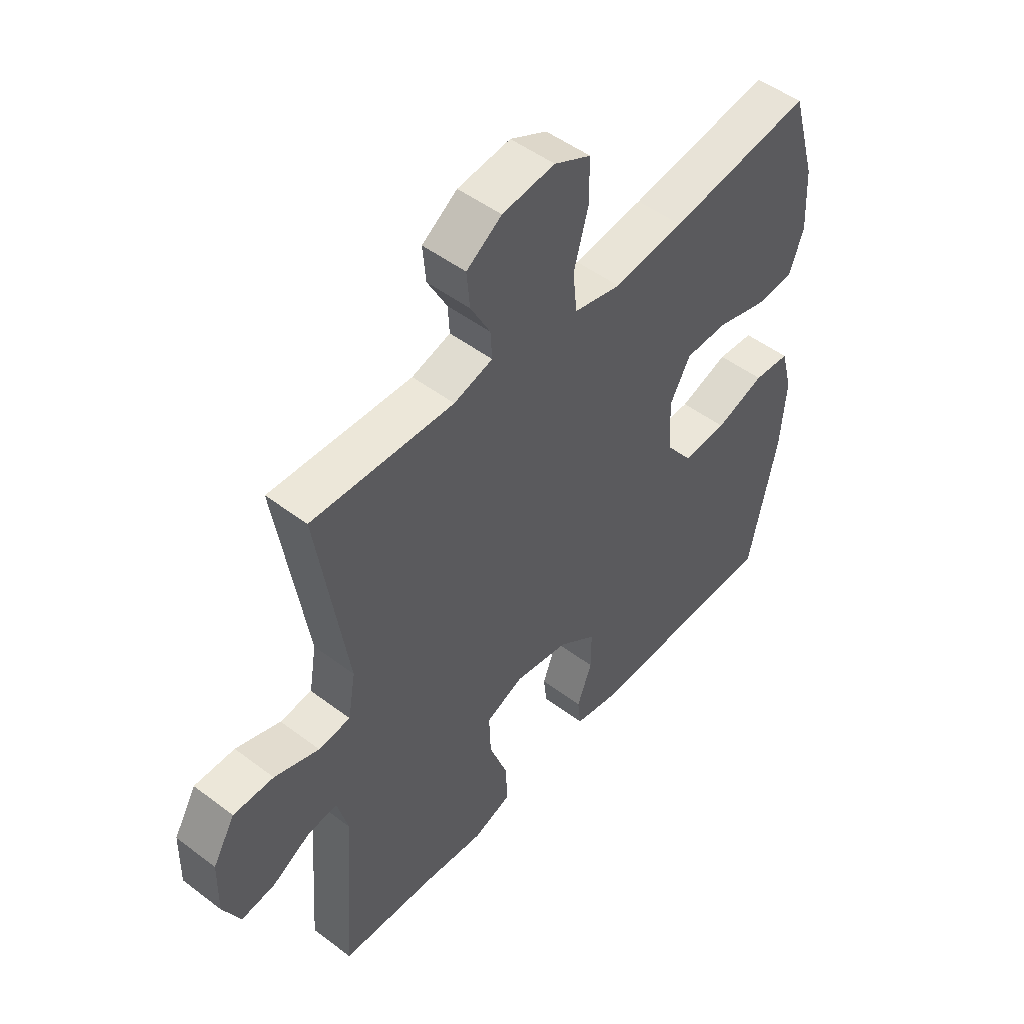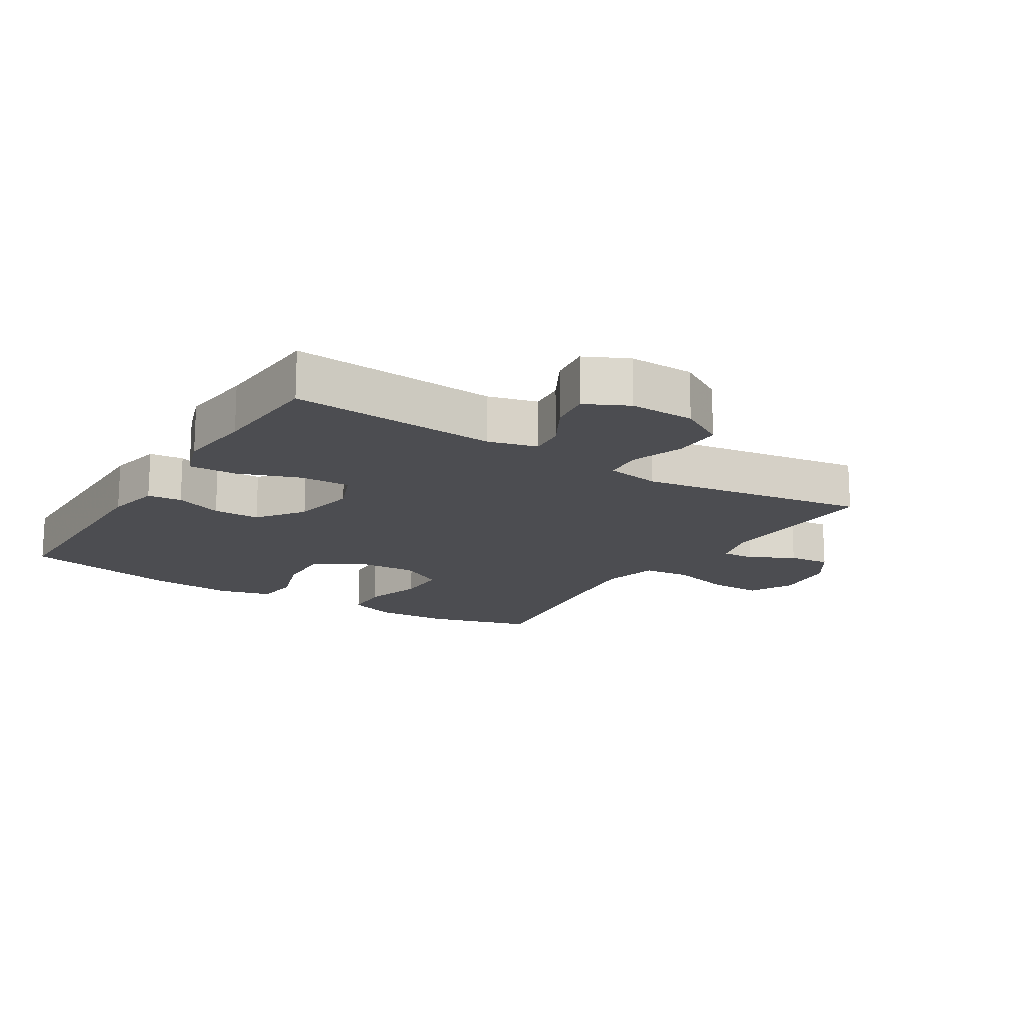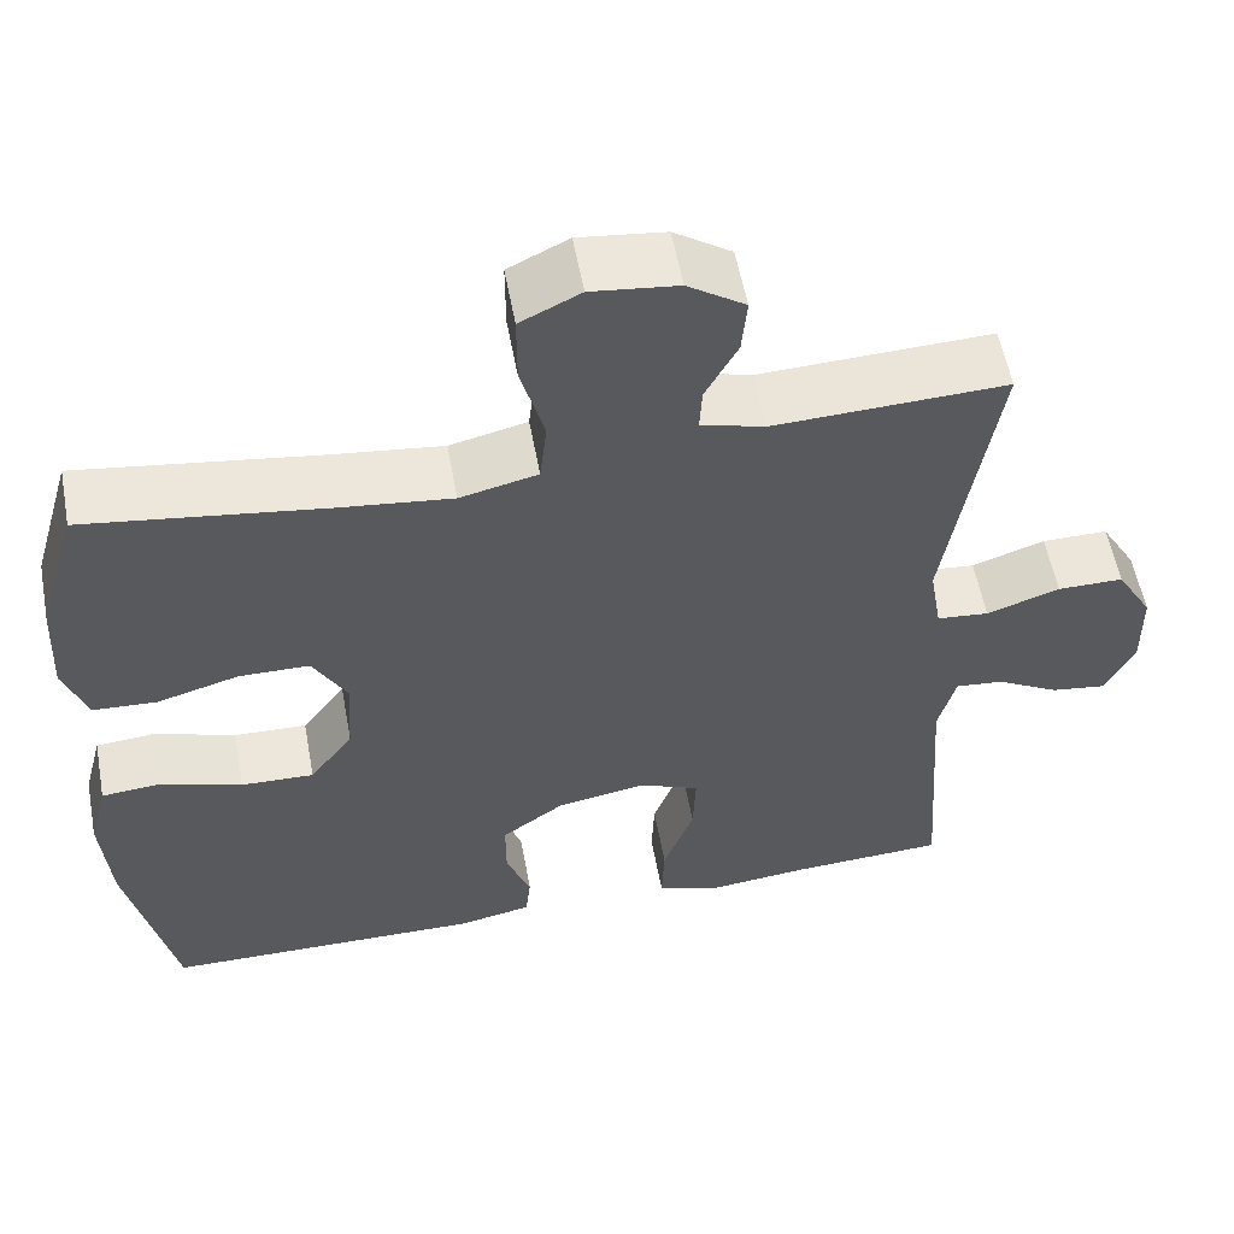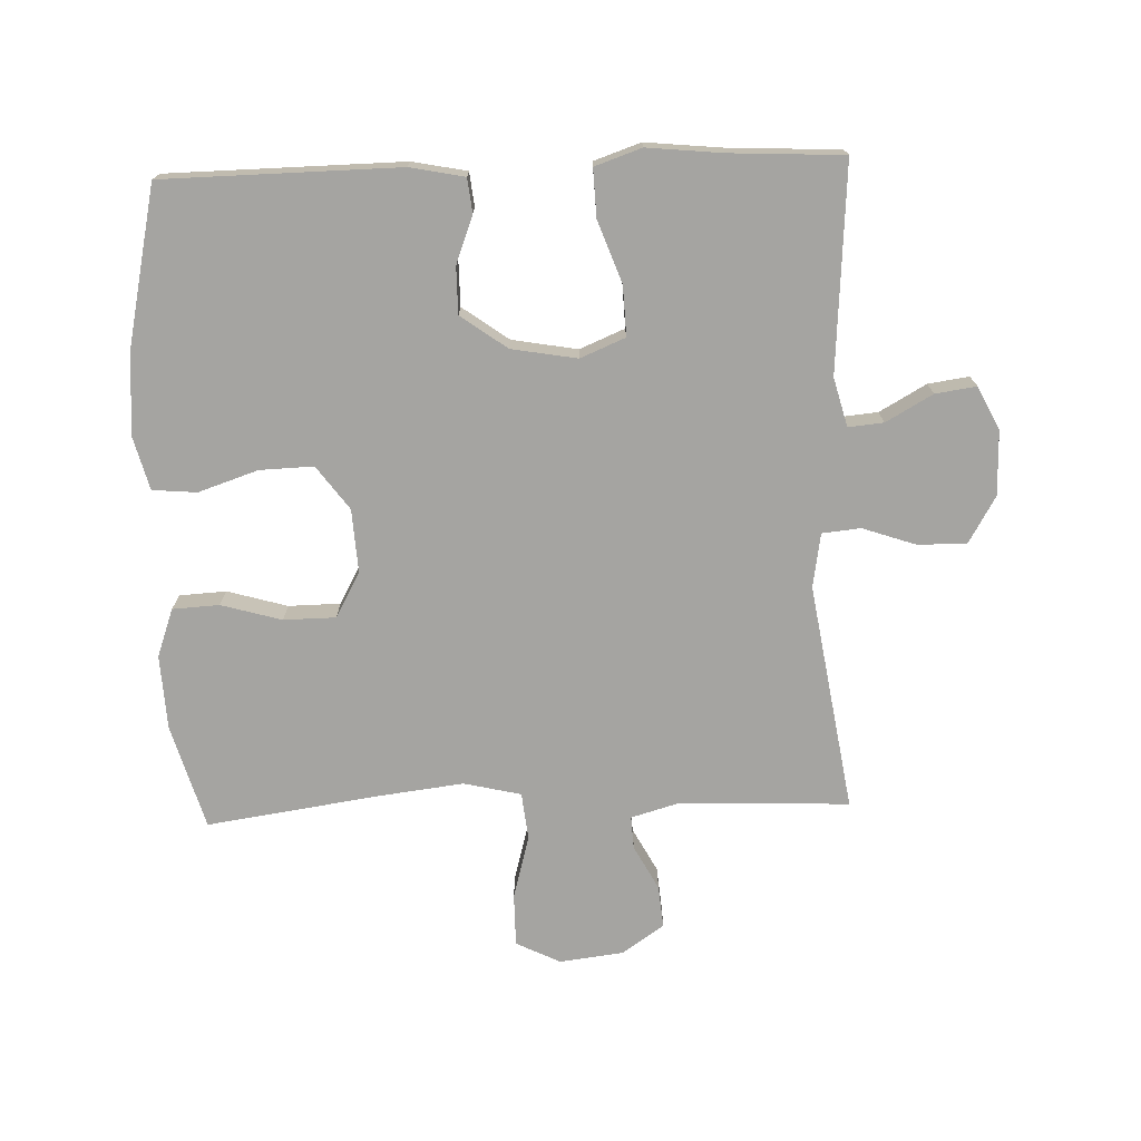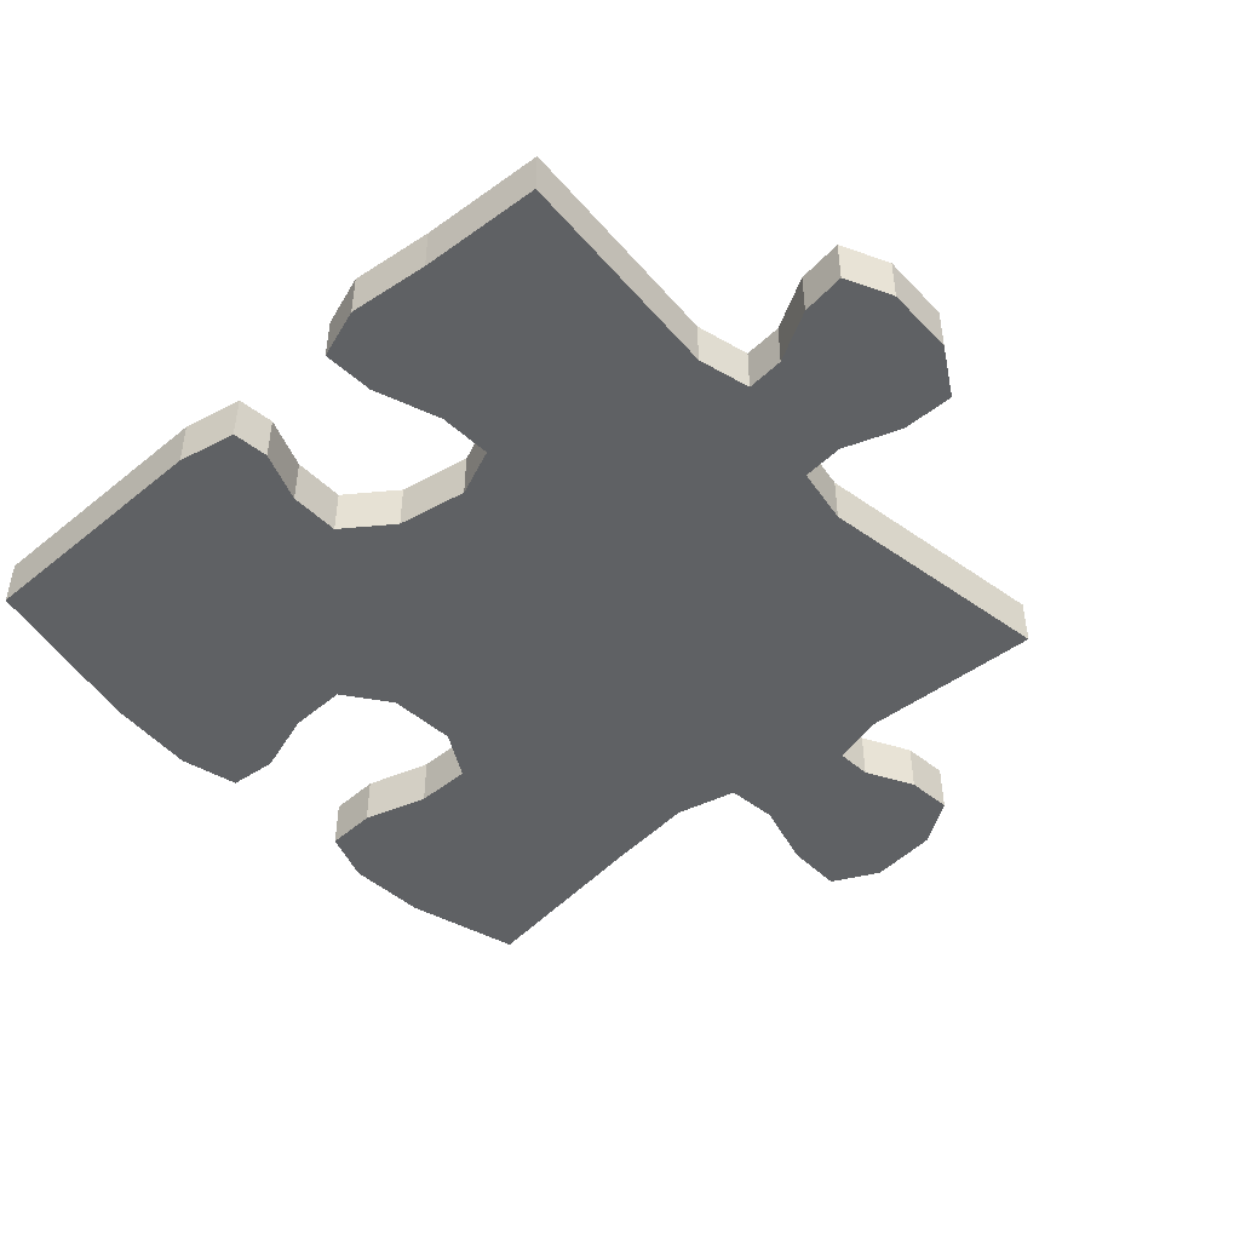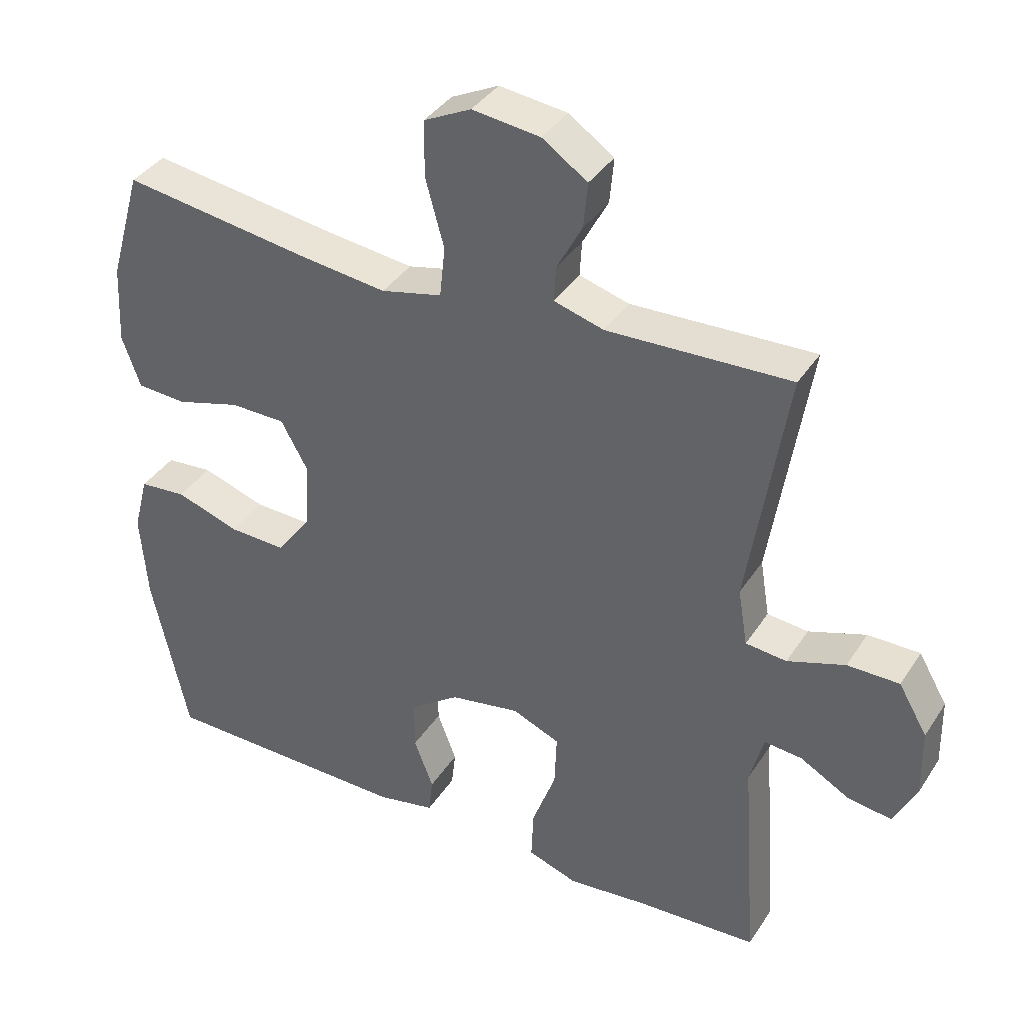
<metadata>
{"format":"obj","ext":"obj","renderer":"f3d","projection":"perspective","resolution":1024,"background":"white","views":[{"elev":49.6,"azim":-50.1,"up":"+Z"},{"elev":-16.1,"azim":-122.2,"up":"+Y"},{"elev":56.6,"azim":169.5,"up":"+Z"},{"elev":-73.3,"azim":-178.0,"up":"+Y"},{"elev":-46.5,"azim":-138.0,"up":"+Y"},{"elev":37.7,"azim":-150.7,"up":"+Z"}]}
</metadata>
<code>
v -0.5 0.07 -0.5
v -0.477 0.07 -0.177
v -0.497 0.07 -0.101
v -0.552 0.07 -0.106
v -0.625 0.07 -0.147
v -0.689 0.07 -0.156
v -0.722 0.07 -0.089
v -0.72 0.07 0.012
v -0.678 0.07 0.084
v -0.602 0.07 0.084
v -0.518 0.07 0.055
v -0.458 0.07 0.061
v -0.444 0.07 0.145
v -0.5 0.07 0.5
v -0.233 0.07 0.49
v -0.16 0.07 0.511
v -0.163 0.07 0.562
v -0.2 0.07 0.631
v -0.206 0.07 0.697
v -0.14 0.07 0.742
v -0.041 0.07 0.754
v 0.028 0.07 0.72
v 0.028 0.07 0.638
v 0.001 0.07 0.54
v 0.009 0.07 0.466
v 0.098 0.07 0.445
v 0.23 0.07 0.461
v 0.5 0.07 0.5
v 0.547 0.07 0.337
v 0.553 0.07 0.221
v 0.526 0.07 0.146
v 0.453 0.07 0.142
v 0.359 0.07 0.169
v 0.278 0.07 0.168
v 0.239 0.07 0.098
v 0.245 0.07 -0.001
v 0.295 0.07 -0.069
v 0.379 0.07 -0.066
v 0.472 0.07 -0.035
v 0.541 0.07 -0.041
v 0.563 0.07 -0.125
v 0.553 0.07 -0.254
v 0.5 0.07 -0.5
v 0.133 0.07 -0.505
v 0.048 0.07 -0.488
v 0.042 0.07 -0.435
v 0.07 0.07 -0.361
v 0.07 0.07 -0.288
v -0.002 0.07 -0.236
v -0.104 0.07 -0.218
v -0.174 0.07 -0.247
v -0.171 0.07 -0.325
v -0.136 0.07 -0.421
v -0.133 0.07 -0.496
v -0.206 0.07 -0.521
v -0.323 0.07 -0.509
v -0.5 0 -0.5
v -0.477 0 -0.177
v -0.497 0 -0.101
v -0.552 0 -0.106
v -0.625 0 -0.147
v -0.689 0 -0.156
v -0.722 0 -0.089
v -0.72 0 0.012
v -0.678 0 0.084
v -0.602 0 0.084
v -0.518 0 0.055
v -0.458 0 0.061
v -0.444 0 0.145
v -0.5 0 0.5
v -0.233 0 0.49
v -0.16 0 0.511
v -0.163 0 0.562
v -0.2 0 0.631
v -0.206 0 0.697
v -0.14 0 0.742
v -0.041 0 0.754
v 0.028 0 0.72
v 0.028 0 0.638
v 0.001 0 0.54
v 0.009 0 0.466
v 0.098 0 0.445
v 0.23 0 0.461
v 0.5 0 0.5
v 0.547 0 0.337
v 0.553 0 0.221
v 0.526 0 0.146
v 0.453 0 0.142
v 0.359 0 0.169
v 0.278 0 0.168
v 0.239 0 0.098
v 0.245 0 -0.001
v 0.295 0 -0.069
v 0.379 0 -0.066
v 0.472 0 -0.035
v 0.541 0 -0.041
v 0.563 0 -0.125
v 0.553 0 -0.254
v 0.5 0 -0.5
v 0.133 0 -0.505
v 0.048 0 -0.488
v 0.042 0 -0.435
v 0.07 0 -0.361
v 0.07 0 -0.288
v -0.002 0 -0.236
v -0.104 0 -0.218
v -0.174 0 -0.247
v -0.171 0 -0.325
v -0.136 0 -0.421
v -0.133 0 -0.496
v -0.206 0 -0.521
v -0.323 0 -0.509
f 54 55 56
f 53 54 56
f 52 53 56
f 56 1 2
f 52 56 2
f 51 52 2
f 50 51 2 3
f 49 50 3
f 45 46 47
f 44 45 47
f 43 44 47
f 42 43 47
f 41 42 47
f 40 41 47
f 39 40 47
f 38 39 47
f 37 38 47 48
f 36 37 48 49
f 31 32 33
f 30 31 33
f 29 30 33
f 28 29 33
f 27 28 33
f 26 27 33 34
f 25 26 34 35
f 22 23 24
f 21 22 24
f 20 21 24
f 19 20 24
f 18 19 24
f 17 18 24
f 16 17 24 25
f 36 49 3
f 35 36 3
f 25 35 3
f 16 25 3
f 15 16 3
f 9 10 11
f 8 9 11
f 7 8 11
f 6 7 11
f 5 6 11
f 4 5 11
f 4 11 12
f 3 4 12
f 15 3 12
f 13 14 15
f 12 13 15
f 112 111 110
f 112 110 109
f 112 109 108
f 58 57 112
f 58 112 108
f 58 108 107
f 59 58 107 106
f 59 106 105
f 103 102 101
f 103 101 100
f 103 100 99
f 103 99 98
f 103 98 97
f 103 97 96
f 103 96 95
f 103 95 94
f 104 103 94 93
f 105 104 93 92
f 89 88 87
f 89 87 86
f 89 86 85
f 89 85 84
f 89 84 83
f 90 89 83 82
f 91 90 82 81
f 80 79 78
f 80 78 77
f 80 77 76
f 80 76 75
f 80 75 74
f 80 74 73
f 81 80 73 72
f 59 105 92
f 59 92 91
f 59 91 81
f 59 81 72
f 59 72 71
f 67 66 65
f 67 65 64
f 67 64 63
f 67 63 62
f 67 62 61
f 67 61 60
f 68 67 60
f 68 60 59
f 68 59 71
f 71 70 69
f 71 69 68
f 1 57 58 2
f 2 58 59 3
f 3 59 60 4
f 4 60 61 5
f 5 61 62 6
f 6 62 63 7
f 7 63 64 8
f 8 64 65 9
f 9 65 66 10
f 10 66 67 11
f 11 67 68 12
f 12 68 69 13
f 13 69 70 14
f 14 70 71 15
f 15 71 72 16
f 16 72 73 17
f 17 73 74 18
f 18 74 75 19
f 19 75 76 20
f 20 76 77 21
f 21 77 78 22
f 22 78 79 23
f 23 79 80 24
f 24 80 81 25
f 25 81 82 26
f 26 82 83 27
f 27 83 84 28
f 28 84 85 29
f 29 85 86 30
f 30 86 87 31
f 31 87 88 32
f 32 88 89 33
f 33 89 90 34
f 34 90 91 35
f 35 91 92 36
f 36 92 93 37
f 37 93 94 38
f 38 94 95 39
f 39 95 96 40
f 40 96 97 41
f 41 97 98 42
f 42 98 99 43
f 43 99 100 44
f 44 100 101 45
f 45 101 102 46
f 46 102 103 47
f 47 103 104 48
f 48 104 105 49
f 49 105 106 50
f 50 106 107 51
f 51 107 108 52
f 52 108 109 53
f 53 109 110 54
f 54 110 111 55
f 55 111 112 56
f 56 112 57 1

</code>
